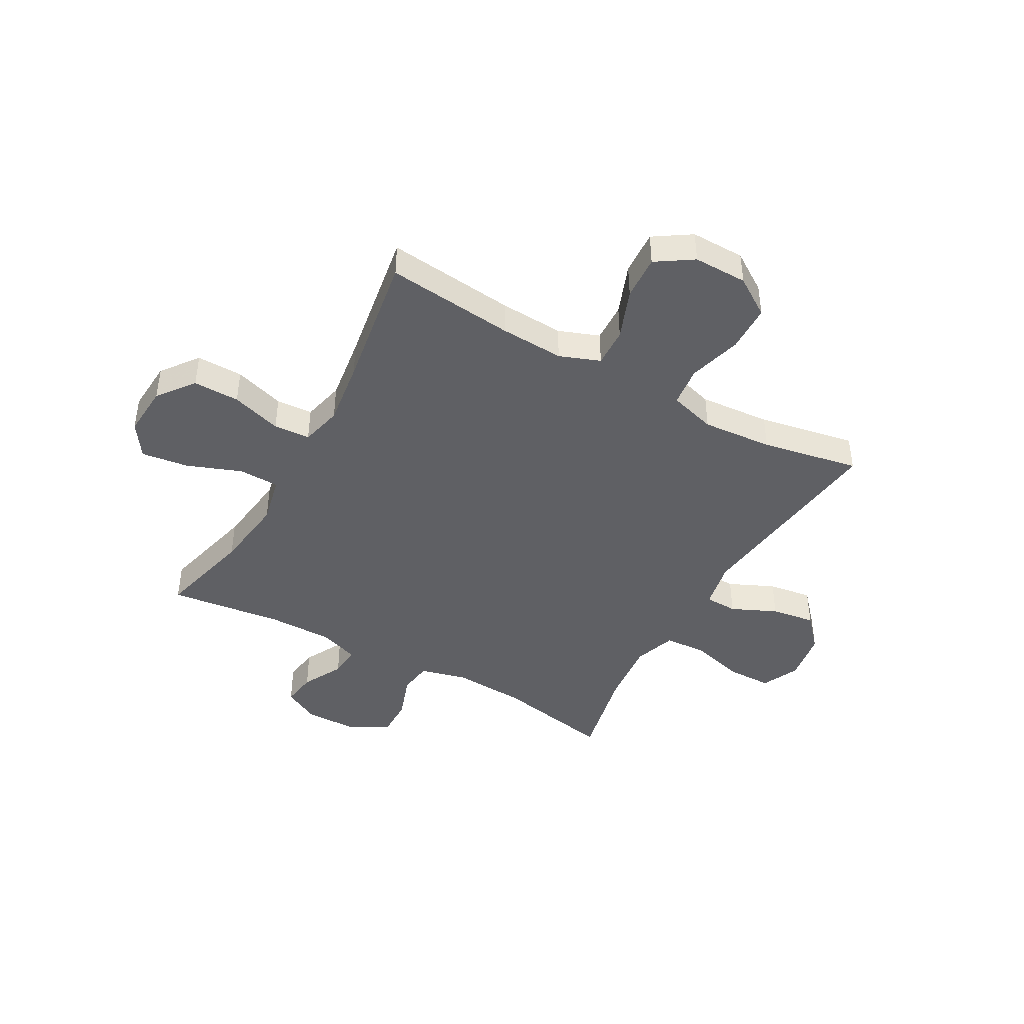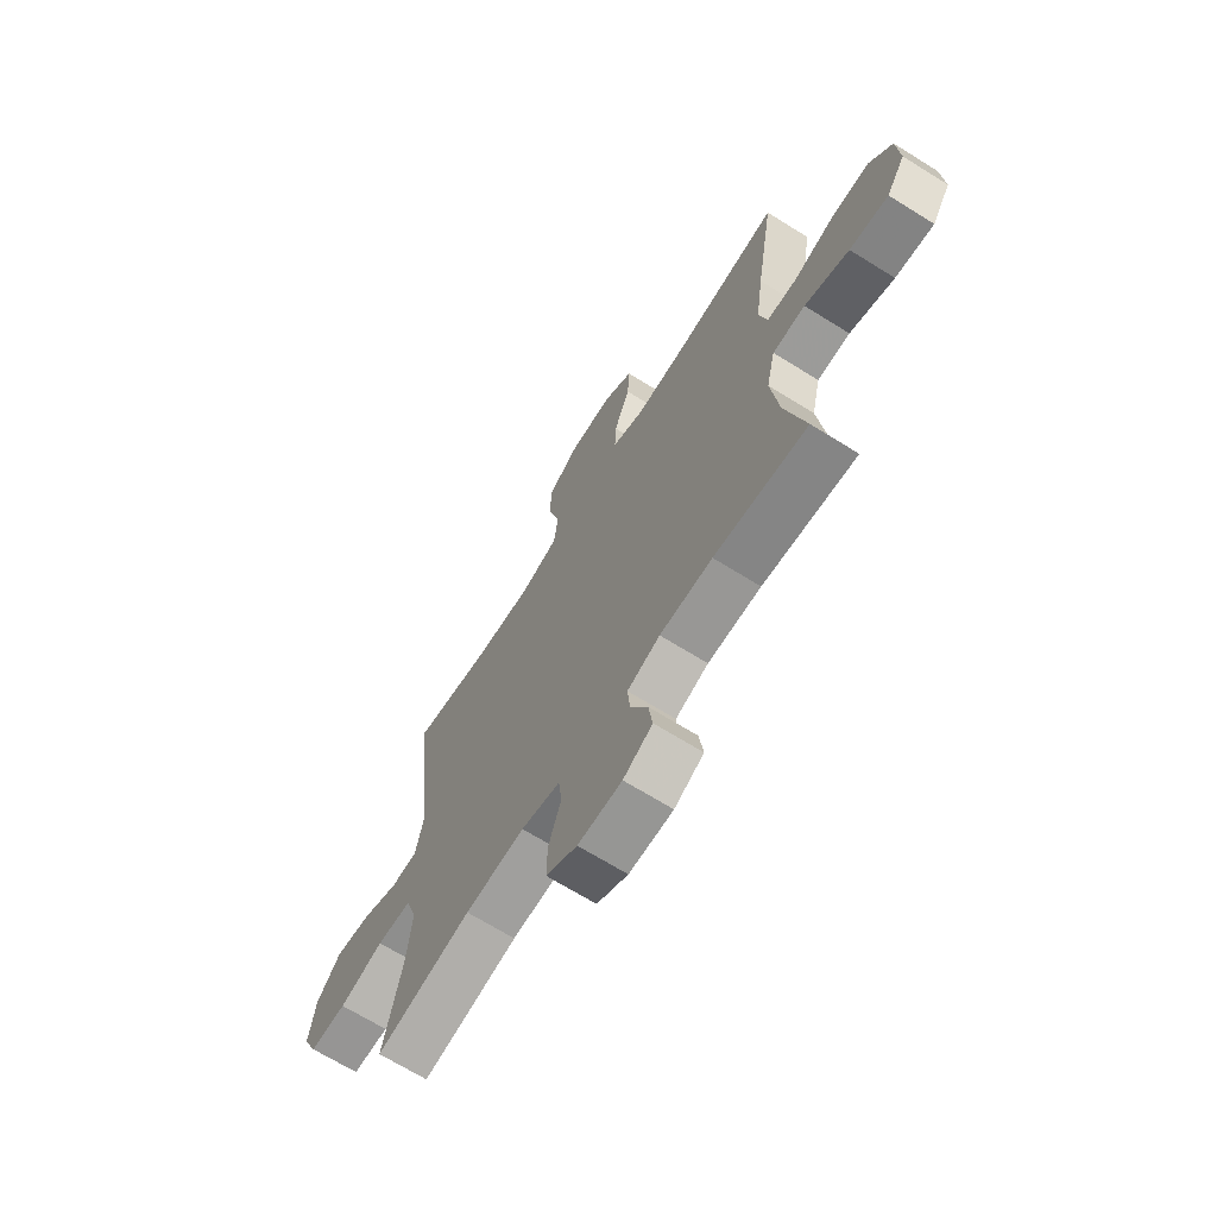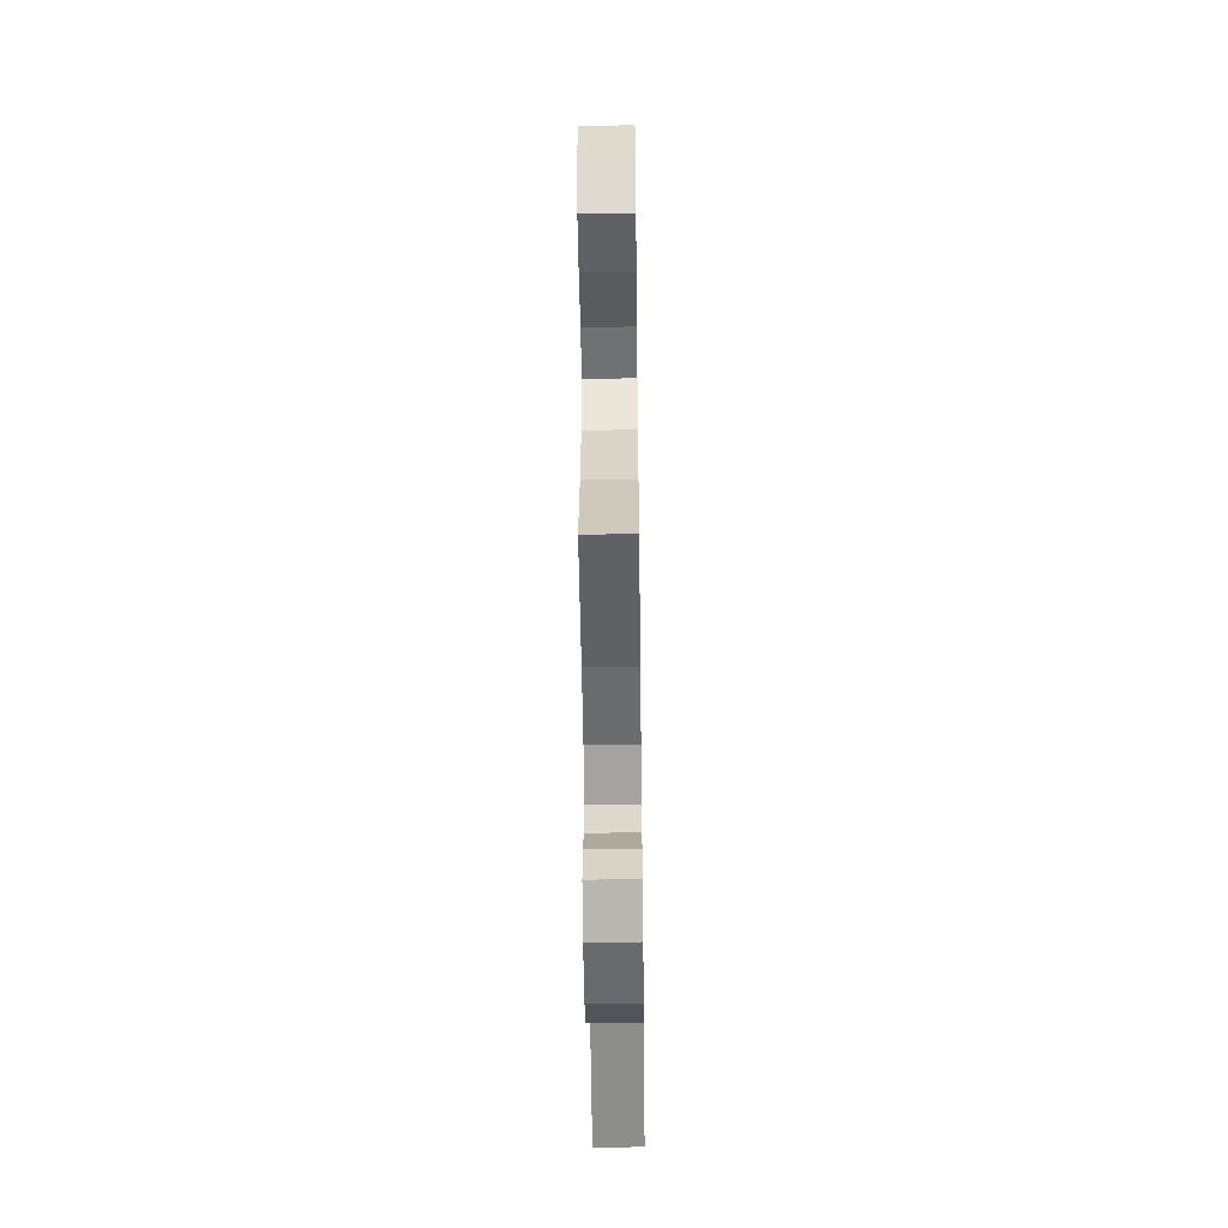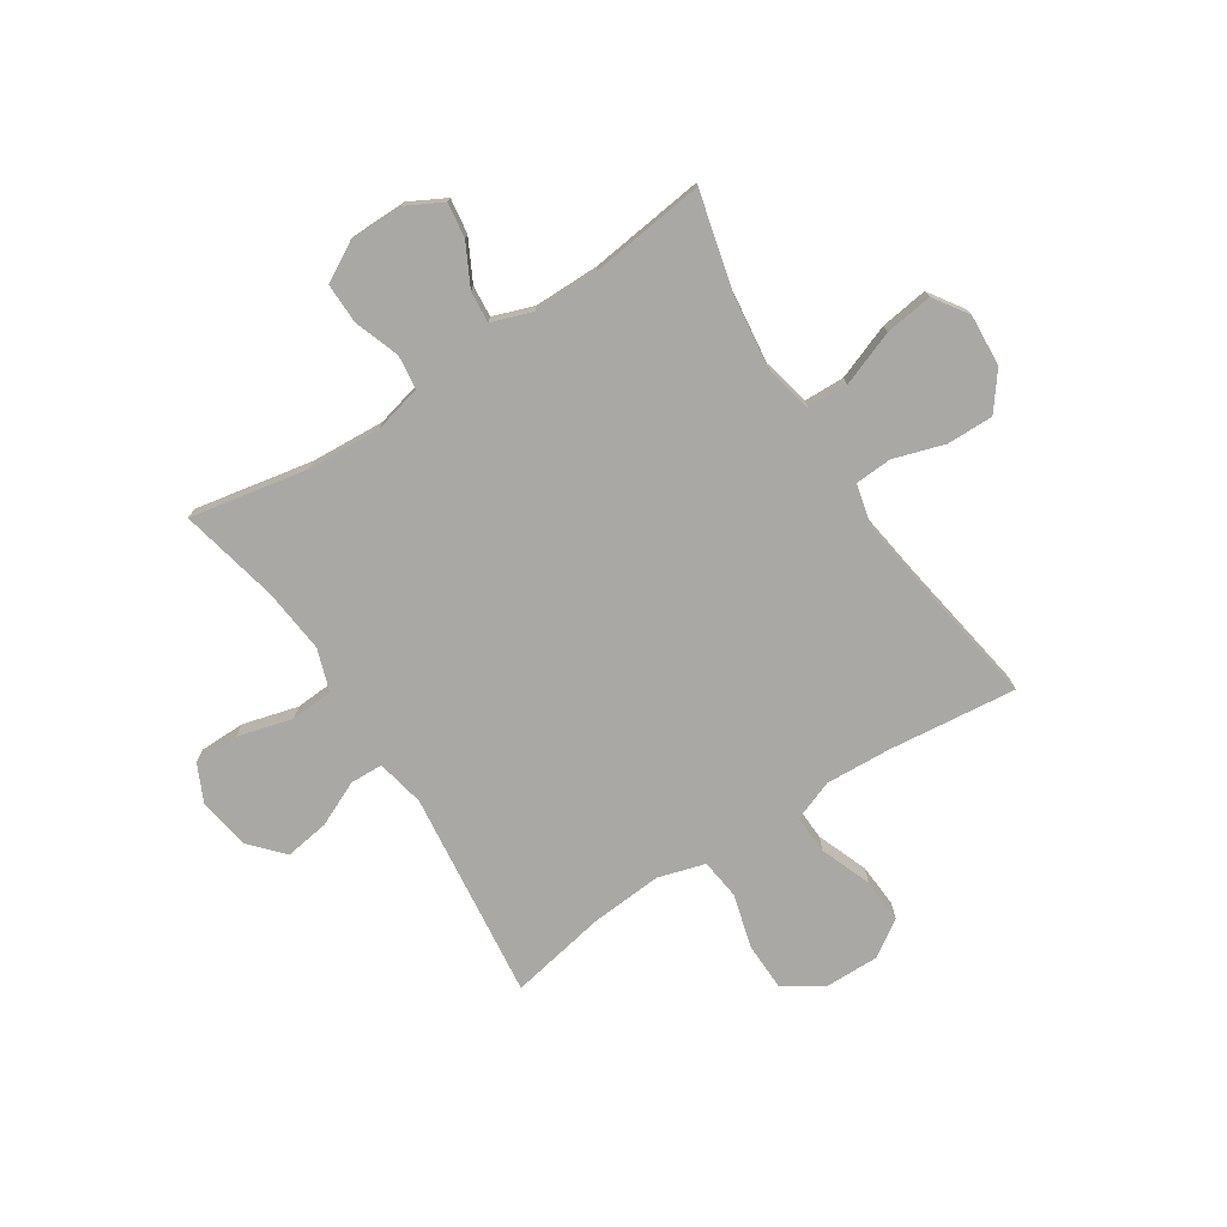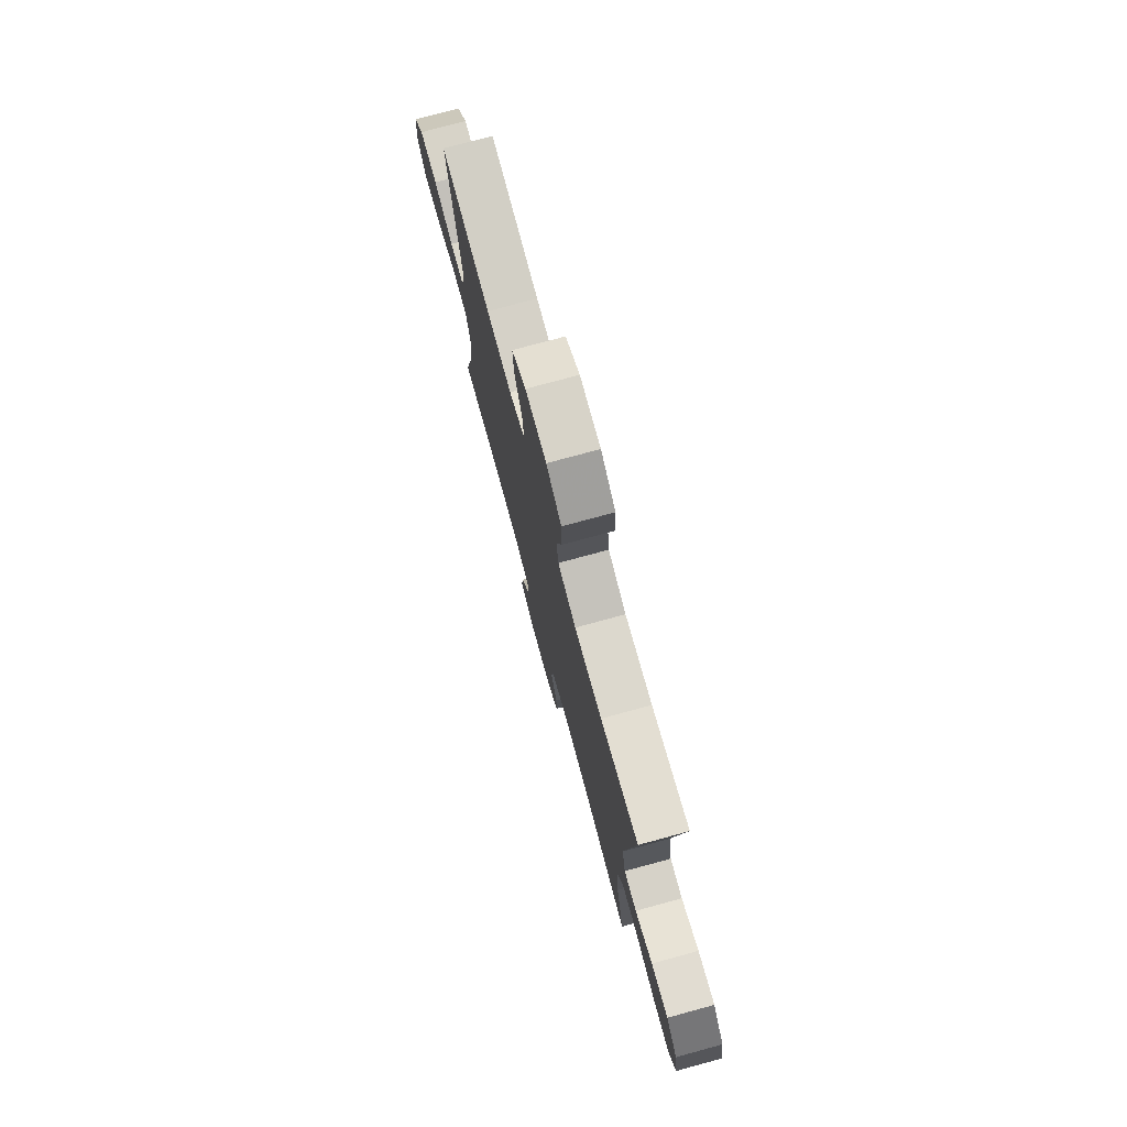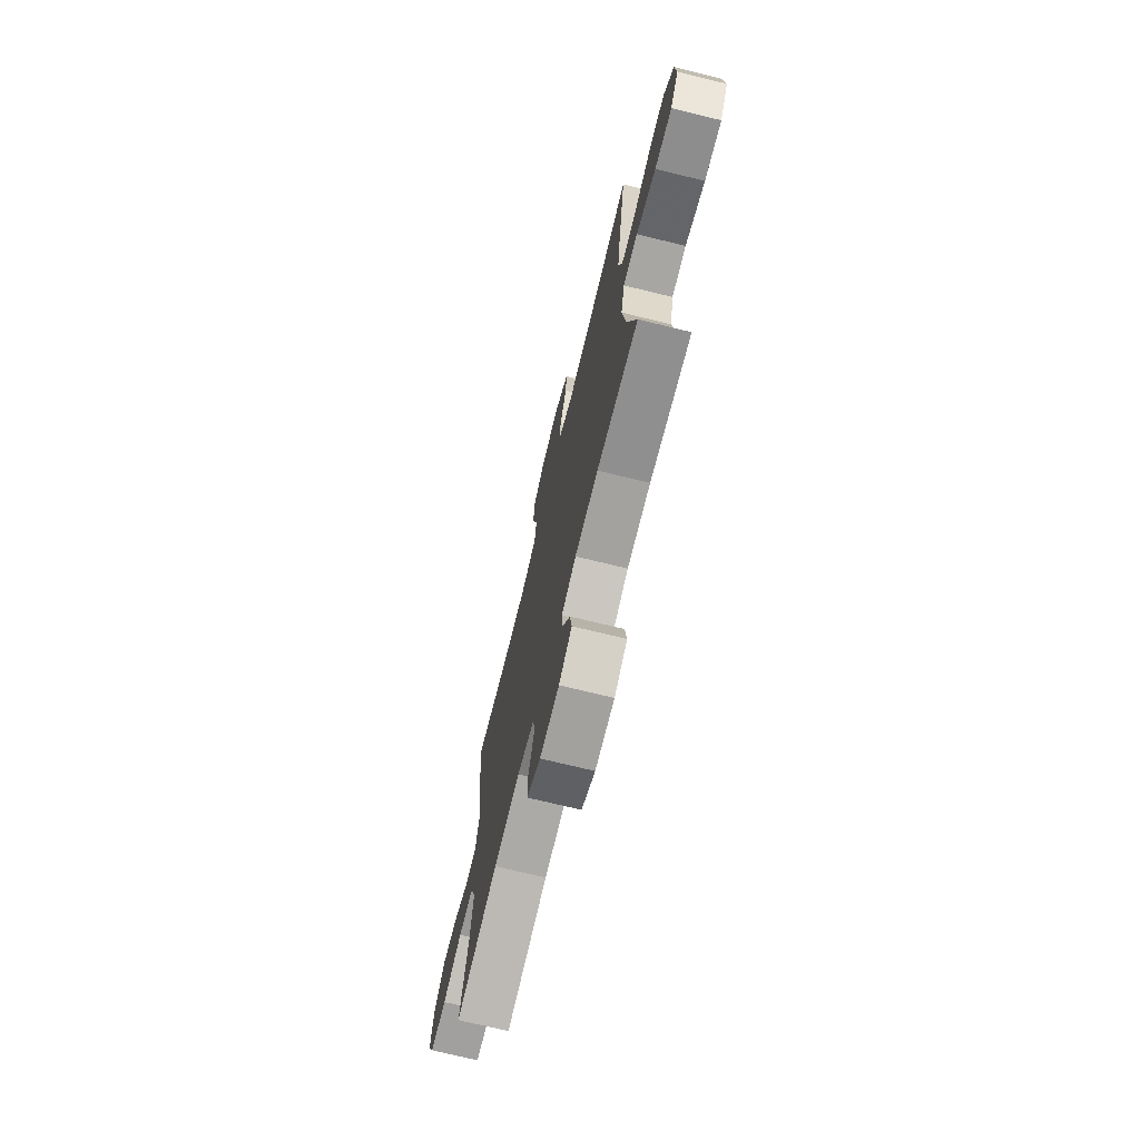
<metadata>
{"format":"obj","ext":"obj","renderer":"f3d","projection":"perspective","resolution":1024,"background":"white","views":[{"elev":-43.3,"azim":-29.3,"up":"+Y"},{"elev":-68.2,"azim":-122.0,"up":"+Z"},{"elev":-53.6,"azim":-89.3,"up":"+Z"},{"elev":-75.0,"azim":-147.1,"up":"+Y"},{"elev":76.5,"azim":74.8,"up":"+Z"},{"elev":-72.5,"azim":-103.7,"up":"+Z"}]}
</metadata>
<code>
v -0.5 0.07 0.5
v -0.264 0.07 0.475
v -0.146 0.07 0.469
v -0.072 0.07 0.497
v -0.075 0.07 0.569
v -0.111 0.07 0.662
v -0.116 0.07 0.744
v -0.049 0.07 0.788
v 0.05 0.07 0.787
v 0.121 0.07 0.74
v 0.123 0.07 0.653
v 0.096 0.07 0.555
v 0.105 0.07 0.481
v 0.191 0.07 0.456
v 0.321 0.07 0.466
v 0.5 0.07 0.5
v 0.456 0.07 0.118
v 0.474 0.07 0.03
v 0.534 0.07 0.028
v 0.617 0.07 0.066
v 0.698 0.07 0.078
v 0.752 0.07 0.018
v 0.767 0.07 -0.077
v 0.735 0.07 -0.145
v 0.652 0.07 -0.146
v 0.552 0.07 -0.119
v 0.474 0.07 -0.124
v 0.448 0.07 -0.201
v 0.46 0.07 -0.319
v 0.5 0.07 -0.5
v 0.285 0.07 -0.459
v 0.151 0.07 -0.451
v 0.063 0.07 -0.473
v 0.055 0.07 -0.535
v 0.084 0.07 -0.618
v 0.085 0.07 -0.691
v 0.015 0.07 -0.731
v -0.084 0.07 -0.732
v -0.15 0.07 -0.697
v -0.141 0.07 -0.633
v -0.102 0.07 -0.558
v -0.097 0.07 -0.5
v -0.171 0.07 -0.474
v -0.29 0.07 -0.474
v -0.5 0.07 -0.5
v -0.456 0.07 -0.323
v -0.439 0.07 -0.187
v -0.459 0.07 -0.099
v -0.533 0.07 -0.097
v -0.633 0.07 -0.135
v -0.72 0.07 -0.147
v -0.762 0.07 -0.085
v -0.756 0.07 0.01
v -0.705 0.07 0.077
v -0.62 0.07 0.076
v -0.527 0.07 0.047
v -0.46 0.07 0.051
v -0.442 0.07 0.128
v -0.459 0.07 0.248
v -0.5 0 0.5
v -0.264 0 0.475
v -0.146 0 0.469
v -0.072 0 0.497
v -0.075 0 0.569
v -0.111 0 0.662
v -0.116 0 0.744
v -0.049 0 0.788
v 0.05 0 0.787
v 0.121 0 0.74
v 0.123 0 0.653
v 0.096 0 0.555
v 0.105 0 0.481
v 0.191 0 0.456
v 0.321 0 0.466
v 0.5 0 0.5
v 0.456 0 0.118
v 0.474 0 0.03
v 0.534 0 0.028
v 0.617 0 0.066
v 0.698 0 0.078
v 0.752 0 0.018
v 0.767 0 -0.077
v 0.735 0 -0.145
v 0.652 0 -0.146
v 0.552 0 -0.119
v 0.474 0 -0.124
v 0.448 0 -0.201
v 0.46 0 -0.319
v 0.5 0 -0.5
v 0.285 0 -0.459
v 0.151 0 -0.451
v 0.063 0 -0.473
v 0.055 0 -0.535
v 0.084 0 -0.618
v 0.085 0 -0.691
v 0.015 0 -0.731
v -0.084 0 -0.732
v -0.15 0 -0.697
v -0.141 0 -0.633
v -0.102 0 -0.558
v -0.097 0 -0.5
v -0.171 0 -0.474
v -0.29 0 -0.474
v -0.5 0 -0.5
v -0.456 0 -0.323
v -0.439 0 -0.187
v -0.459 0 -0.099
v -0.533 0 -0.097
v -0.633 0 -0.135
v -0.72 0 -0.147
v -0.762 0 -0.085
v -0.756 0 0.01
v -0.705 0 0.077
v -0.62 0 0.076
v -0.527 0 0.047
v -0.46 0 0.051
v -0.442 0 0.128
v -0.459 0 0.248
f 54 55 56
f 53 54 56
f 52 53 56
f 51 52 56
f 50 51 56
f 49 50 56
f 48 49 56 57
f 47 48 57 58
f 44 45 46
f 43 44 46 47
f 42 43 47 58
f 39 40 41
f 38 39 41
f 37 38 41
f 36 37 41
f 35 36 41
f 34 35 41
f 33 34 41 42
f 42 58 59
f 33 42 59
f 32 33 59
f 29 30 31
f 59 1 2
f 32 59 2
f 31 32 2
f 29 31 2
f 28 29 2
f 24 25 26
f 23 24 26
f 22 23 26
f 21 22 26
f 20 21 26
f 19 20 26
f 18 19 26 27
f 15 16 17
f 18 27 28
f 17 18 28
f 15 17 28
f 14 15 28
f 10 11 12
f 9 10 12
f 8 9 12
f 7 8 12
f 6 7 12
f 5 6 12
f 4 5 12 13
f 13 14 28
f 4 13 28
f 3 4 28
f 2 3 28
f 115 114 113
f 115 113 112
f 115 112 111
f 115 111 110
f 115 110 109
f 115 109 108
f 116 115 108 107
f 117 116 107 106
f 105 104 103
f 106 105 103 102
f 117 106 102 101
f 100 99 98
f 100 98 97
f 100 97 96
f 100 96 95
f 100 95 94
f 100 94 93
f 101 100 93 92
f 118 117 101
f 118 101 92
f 118 92 91
f 90 89 88
f 61 60 118
f 61 118 91
f 61 91 90
f 61 90 88
f 61 88 87
f 85 84 83
f 85 83 82
f 85 82 81
f 85 81 80
f 85 80 79
f 85 79 78
f 86 85 78 77
f 76 75 74
f 87 86 77
f 87 77 76
f 87 76 74
f 87 74 73
f 71 70 69
f 71 69 68
f 71 68 67
f 71 67 66
f 71 66 65
f 71 65 64
f 72 71 64 63
f 87 73 72
f 87 72 63
f 87 63 62
f 87 62 61
f 1 60 61 2
f 2 61 62 3
f 3 62 63 4
f 4 63 64 5
f 5 64 65 6
f 6 65 66 7
f 7 66 67 8
f 8 67 68 9
f 9 68 69 10
f 10 69 70 11
f 11 70 71 12
f 12 71 72 13
f 13 72 73 14
f 14 73 74 15
f 15 74 75 16
f 16 75 76 17
f 17 76 77 18
f 18 77 78 19
f 19 78 79 20
f 20 79 80 21
f 21 80 81 22
f 22 81 82 23
f 23 82 83 24
f 24 83 84 25
f 25 84 85 26
f 26 85 86 27
f 27 86 87 28
f 28 87 88 29
f 29 88 89 30
f 30 89 90 31
f 31 90 91 32
f 32 91 92 33
f 33 92 93 34
f 34 93 94 35
f 35 94 95 36
f 36 95 96 37
f 37 96 97 38
f 38 97 98 39
f 39 98 99 40
f 40 99 100 41
f 41 100 101 42
f 42 101 102 43
f 43 102 103 44
f 44 103 104 45
f 45 104 105 46
f 46 105 106 47
f 47 106 107 48
f 48 107 108 49
f 49 108 109 50
f 50 109 110 51
f 51 110 111 52
f 52 111 112 53
f 53 112 113 54
f 54 113 114 55
f 55 114 115 56
f 56 115 116 57
f 57 116 117 58
f 58 117 118 59
f 59 118 60 1

</code>
